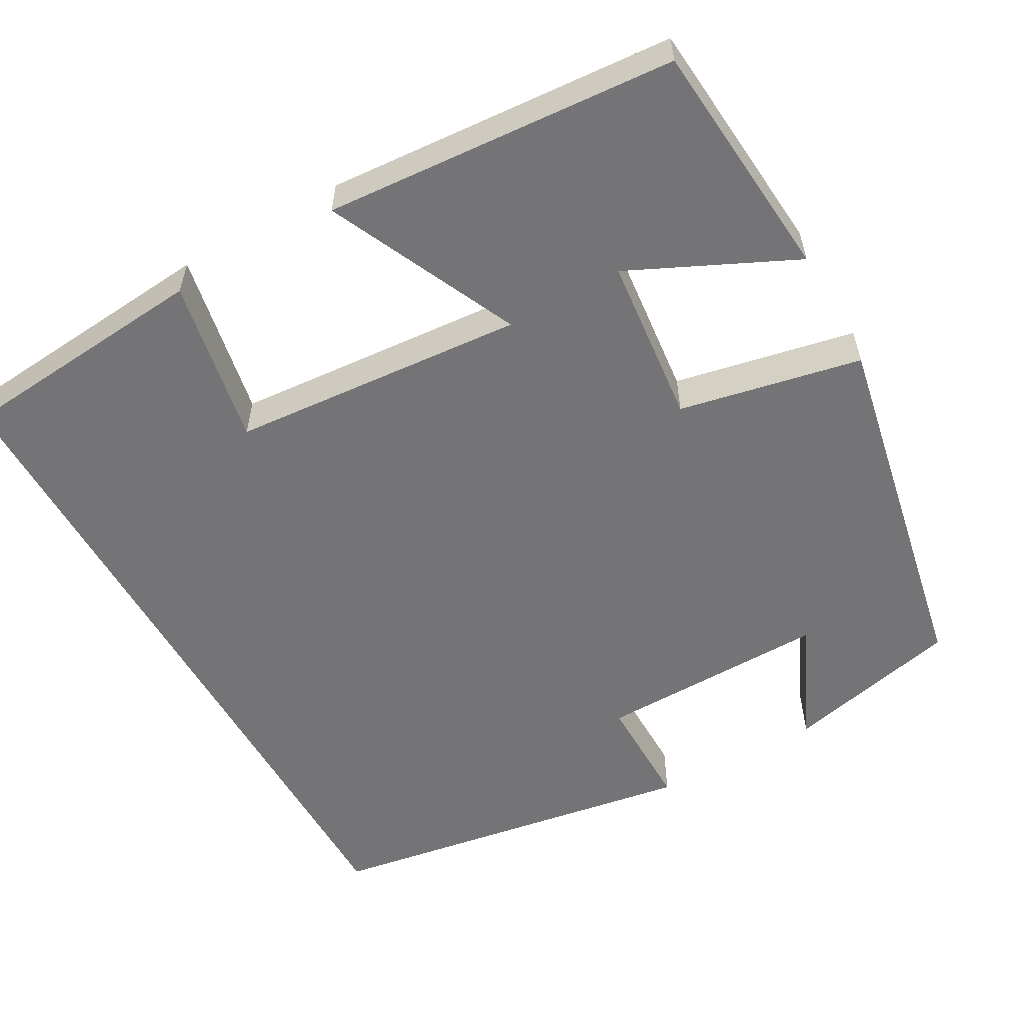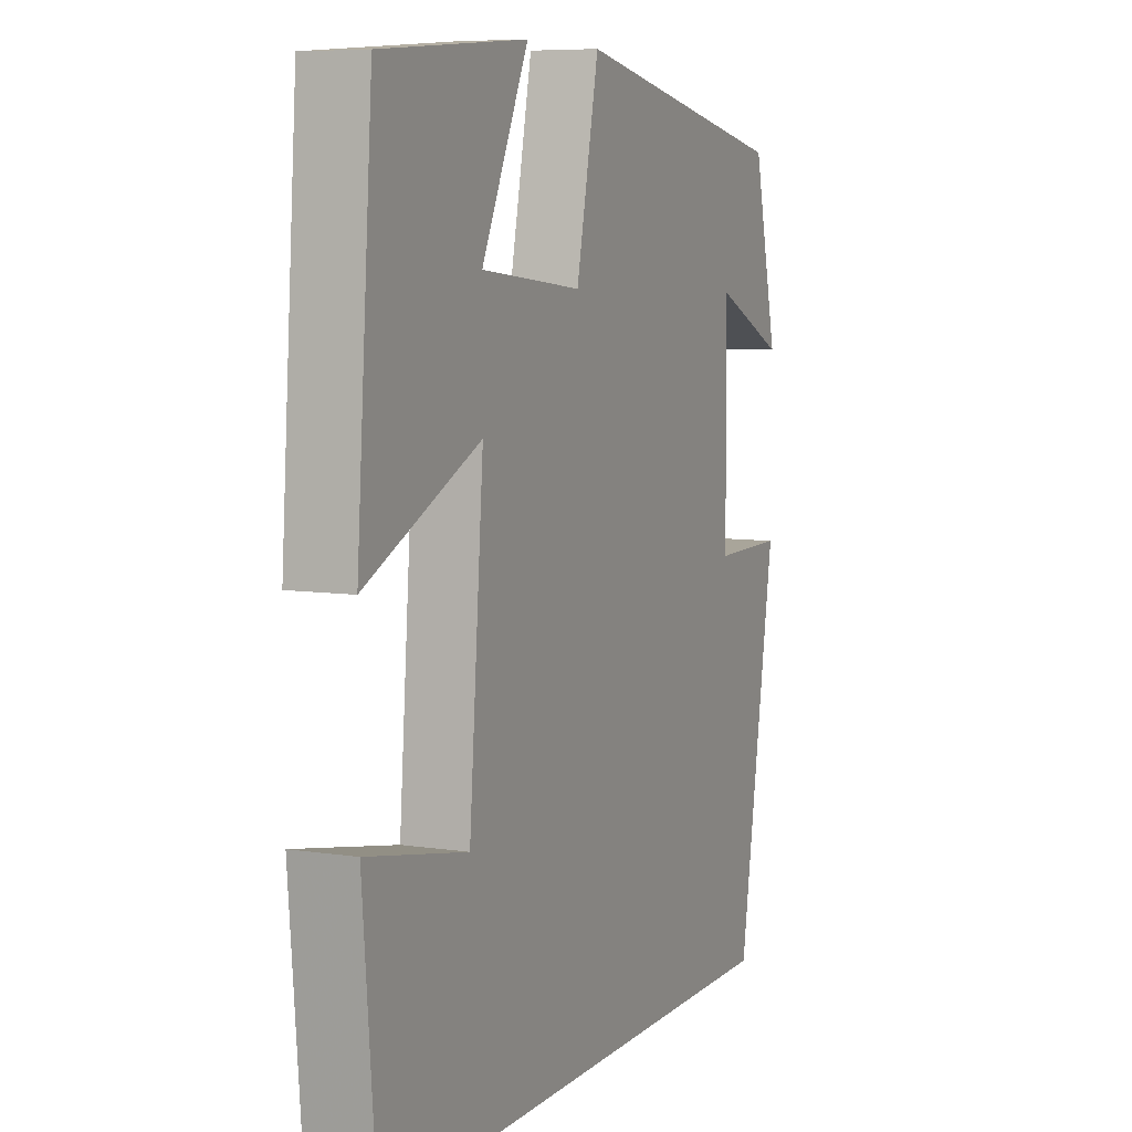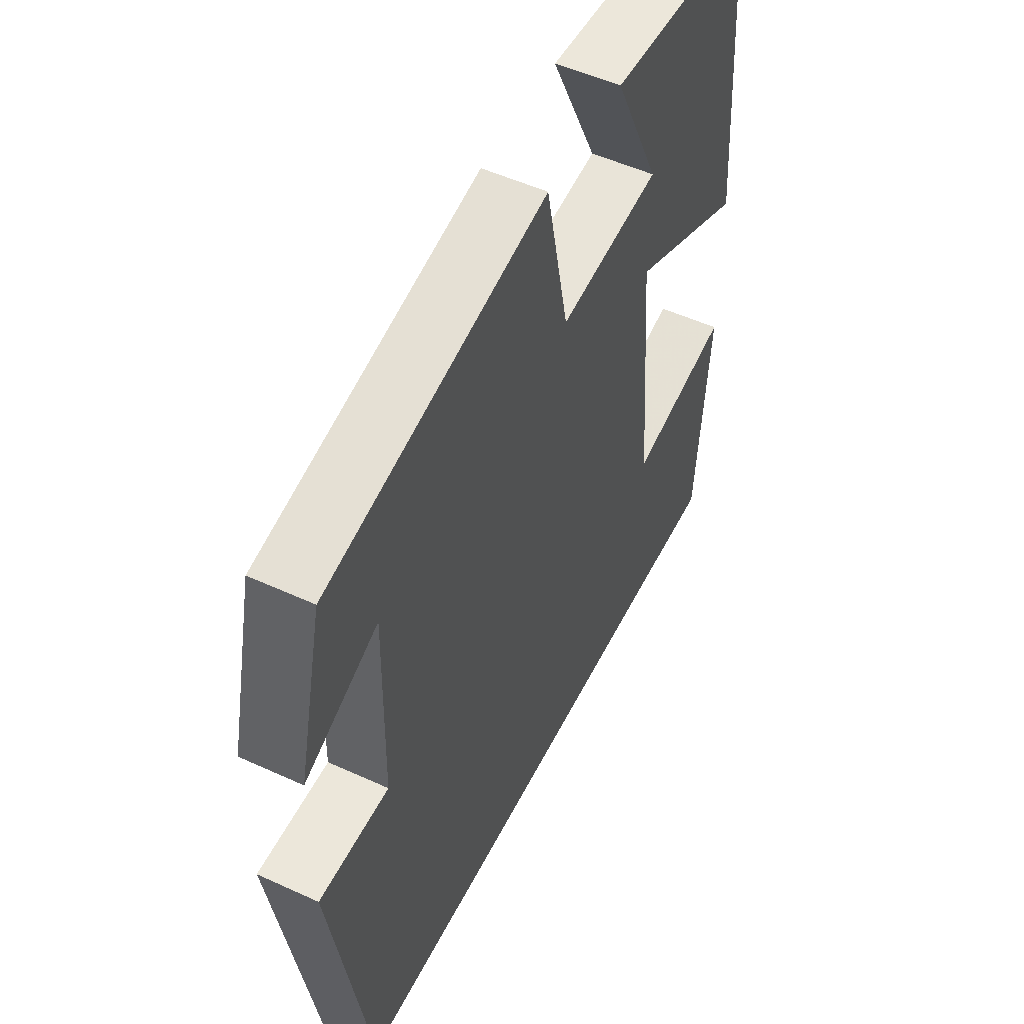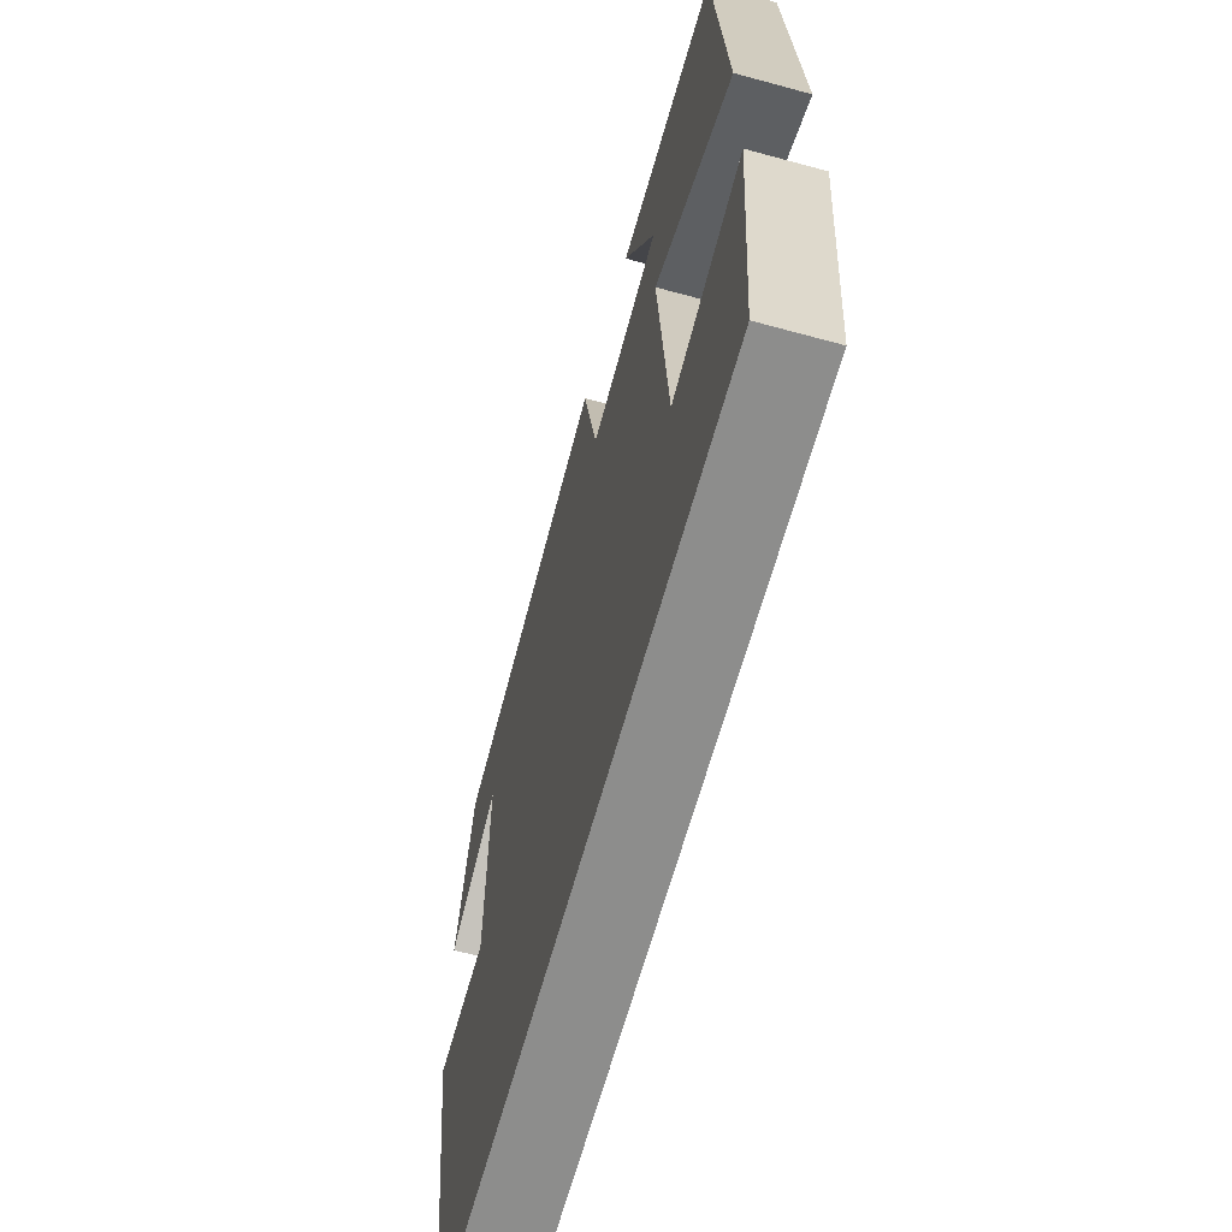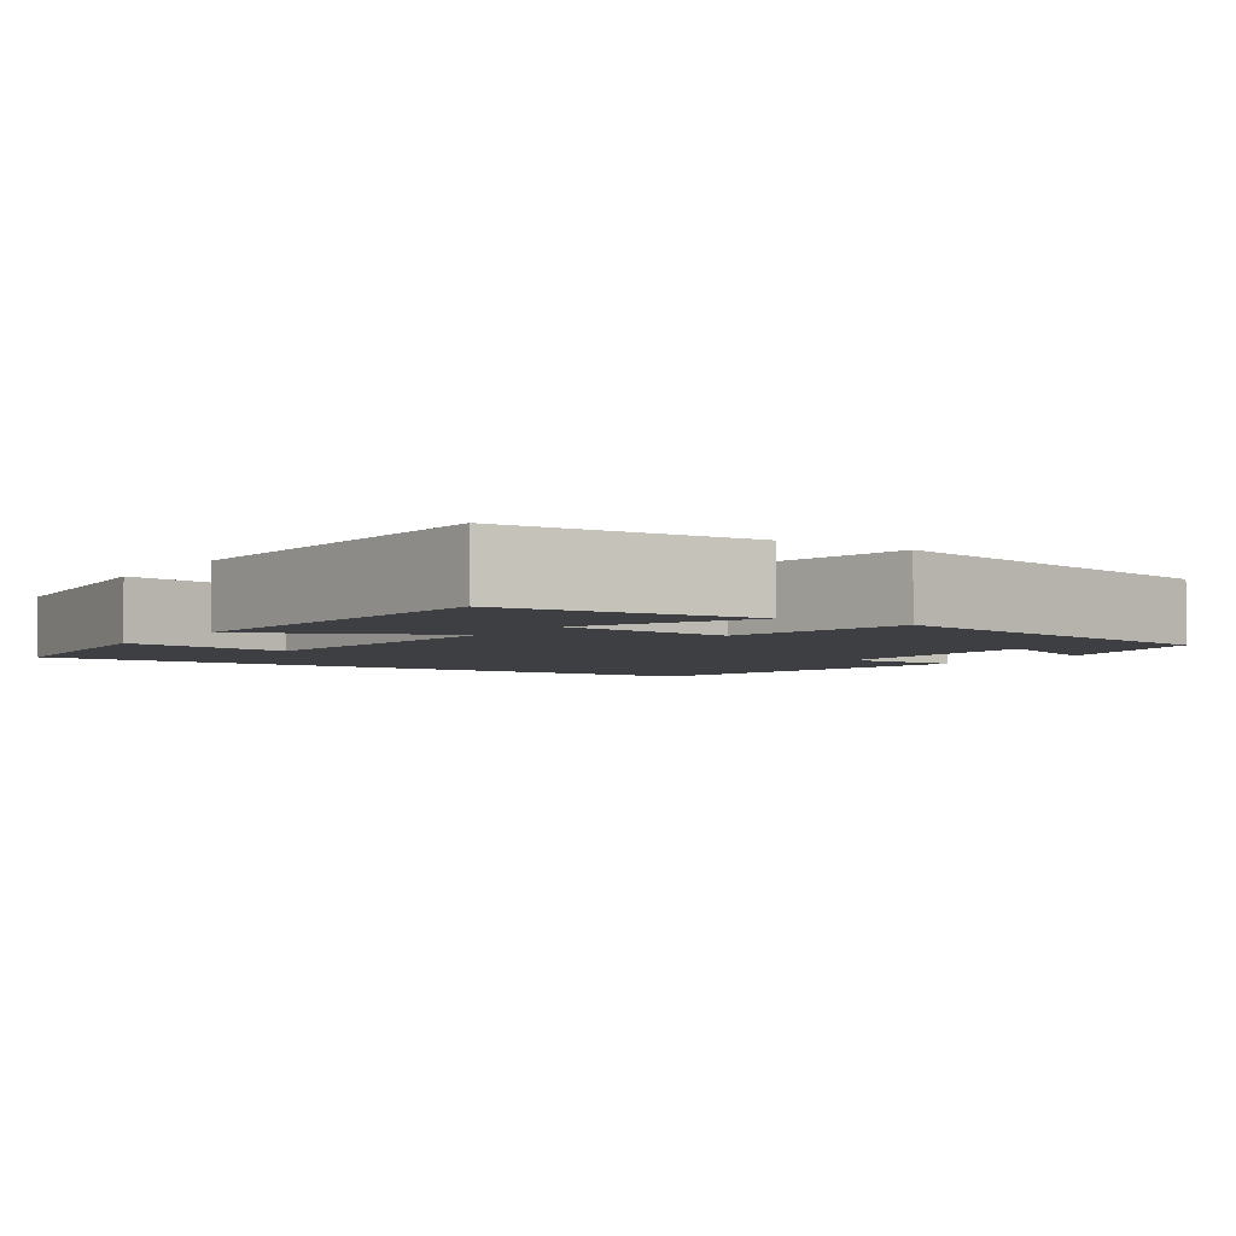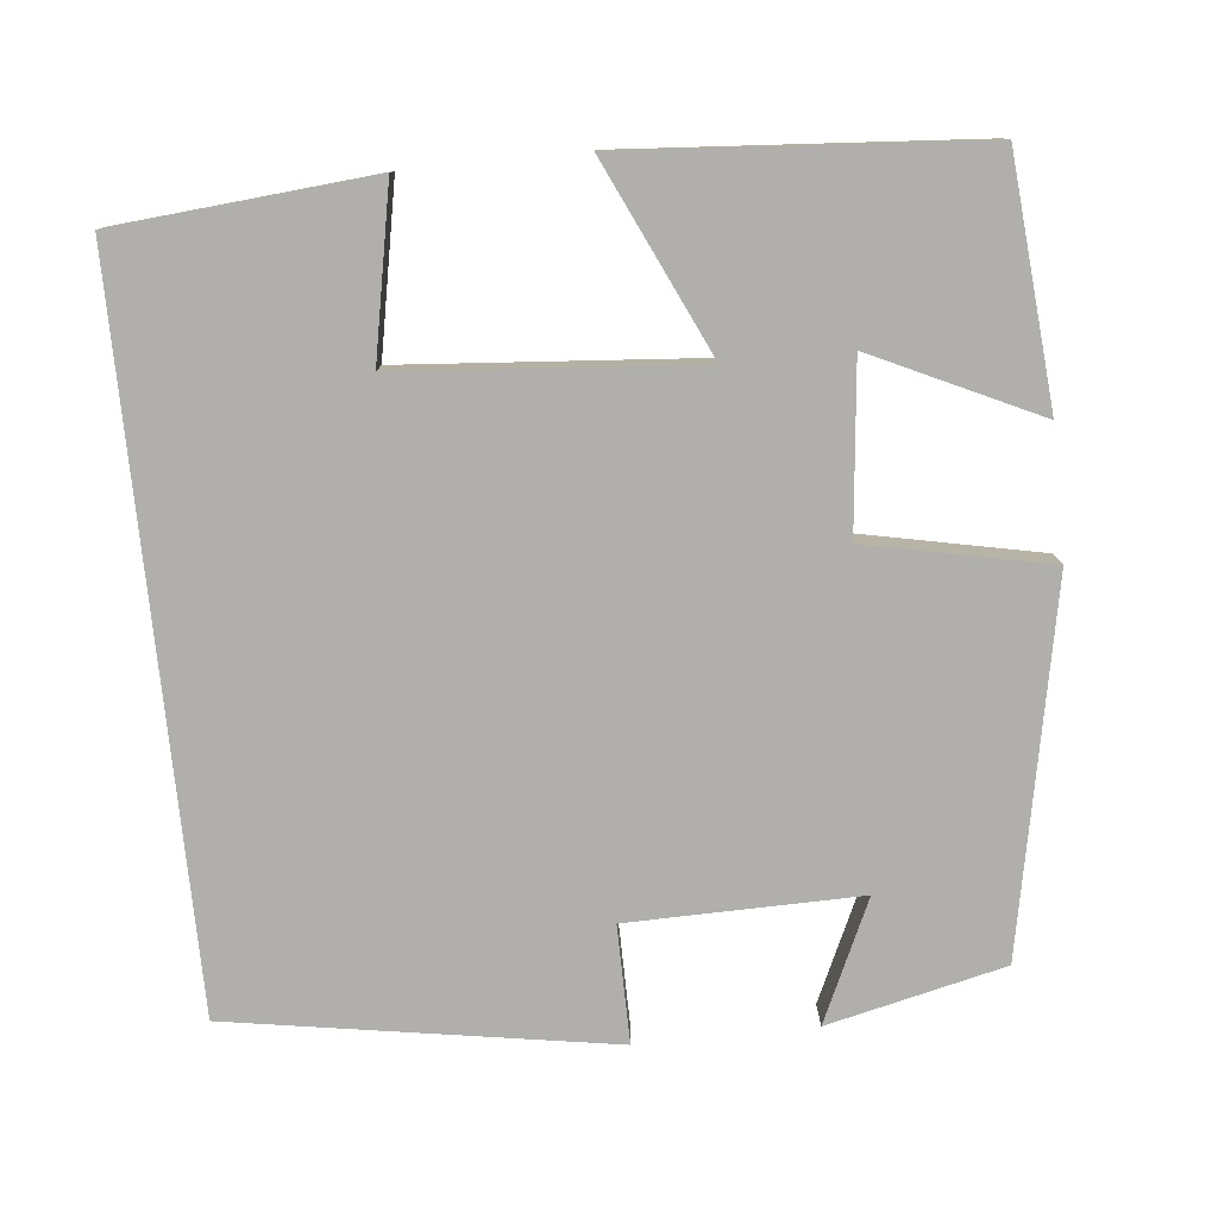
<metadata>
{"format":"obj","ext":"obj","renderer":"f3d","projection":"perspective","resolution":1024,"background":"white","views":[{"elev":-56.3,"azim":-60.6,"up":"+Y"},{"elev":7.2,"azim":-66.2,"up":"+Z"},{"elev":52.3,"azim":116.3,"up":"+Z"},{"elev":-64.4,"azim":-105.4,"up":"+Z"},{"elev":-3.9,"azim":-33.8,"up":"+Y"},{"elev":-78.2,"azim":-84.1,"up":"+Y"}]}
</metadata>
<code>
v 0.449 0.07 0.411
v 0.5 0.07 0.191
v 0.35 0.07 0.26
v 0.354 0.07 -0.028
v 0.5 0.07 -0.027
v 0.422 0.07 -0.5
v -0.473 0.07 -0.5
v -0.5 0.07 -0.182
v -0.292 0.07 -0.222
v -0.262 0.07 0.146
v -0.5 0.07 0.036
v -0.467 0.07 0.475
v -0.165 0.07 0.5
v -0.262 0.07 0.295
v -0.052 0.07 0.273
v -0.005 0.07 0.5
v 0.449 0 0.411
v 0.5 0 0.191
v 0.35 0 0.26
v 0.354 0 -0.028
v 0.5 0 -0.027
v 0.422 0 -0.5
v -0.473 0 -0.5
v -0.5 0 -0.182
v -0.292 0 -0.222
v -0.262 0 0.146
v -0.5 0 0.036
v -0.467 0 0.475
v -0.165 0 0.5
v -0.262 0 0.295
v -0.052 0 0.273
v -0.005 0 0.5
f 15 16 1
f 11 12 13 14
f 10 11 14 15
f 9 10 15 1
f 7 8 9
f 6 7 9
f 5 6 9
f 4 5 9
f 3 4 9
f 1 2 3
f 1 3 9
f 17 32 31
f 30 29 28 27
f 31 30 27 26
f 17 31 26 25
f 25 24 23
f 25 23 22
f 25 22 21
f 25 21 20
f 25 20 19
f 19 18 17
f 25 19 17
f 1 17 18 2
f 2 18 19 3
f 3 19 20 4
f 4 20 21 5
f 5 21 22 6
f 6 22 23 7
f 7 23 24 8
f 8 24 25 9
f 9 25 26 10
f 10 26 27 11
f 11 27 28 12
f 12 28 29 13
f 13 29 30 14
f 14 30 31 15
f 15 31 32 16
f 16 32 17 1

</code>
